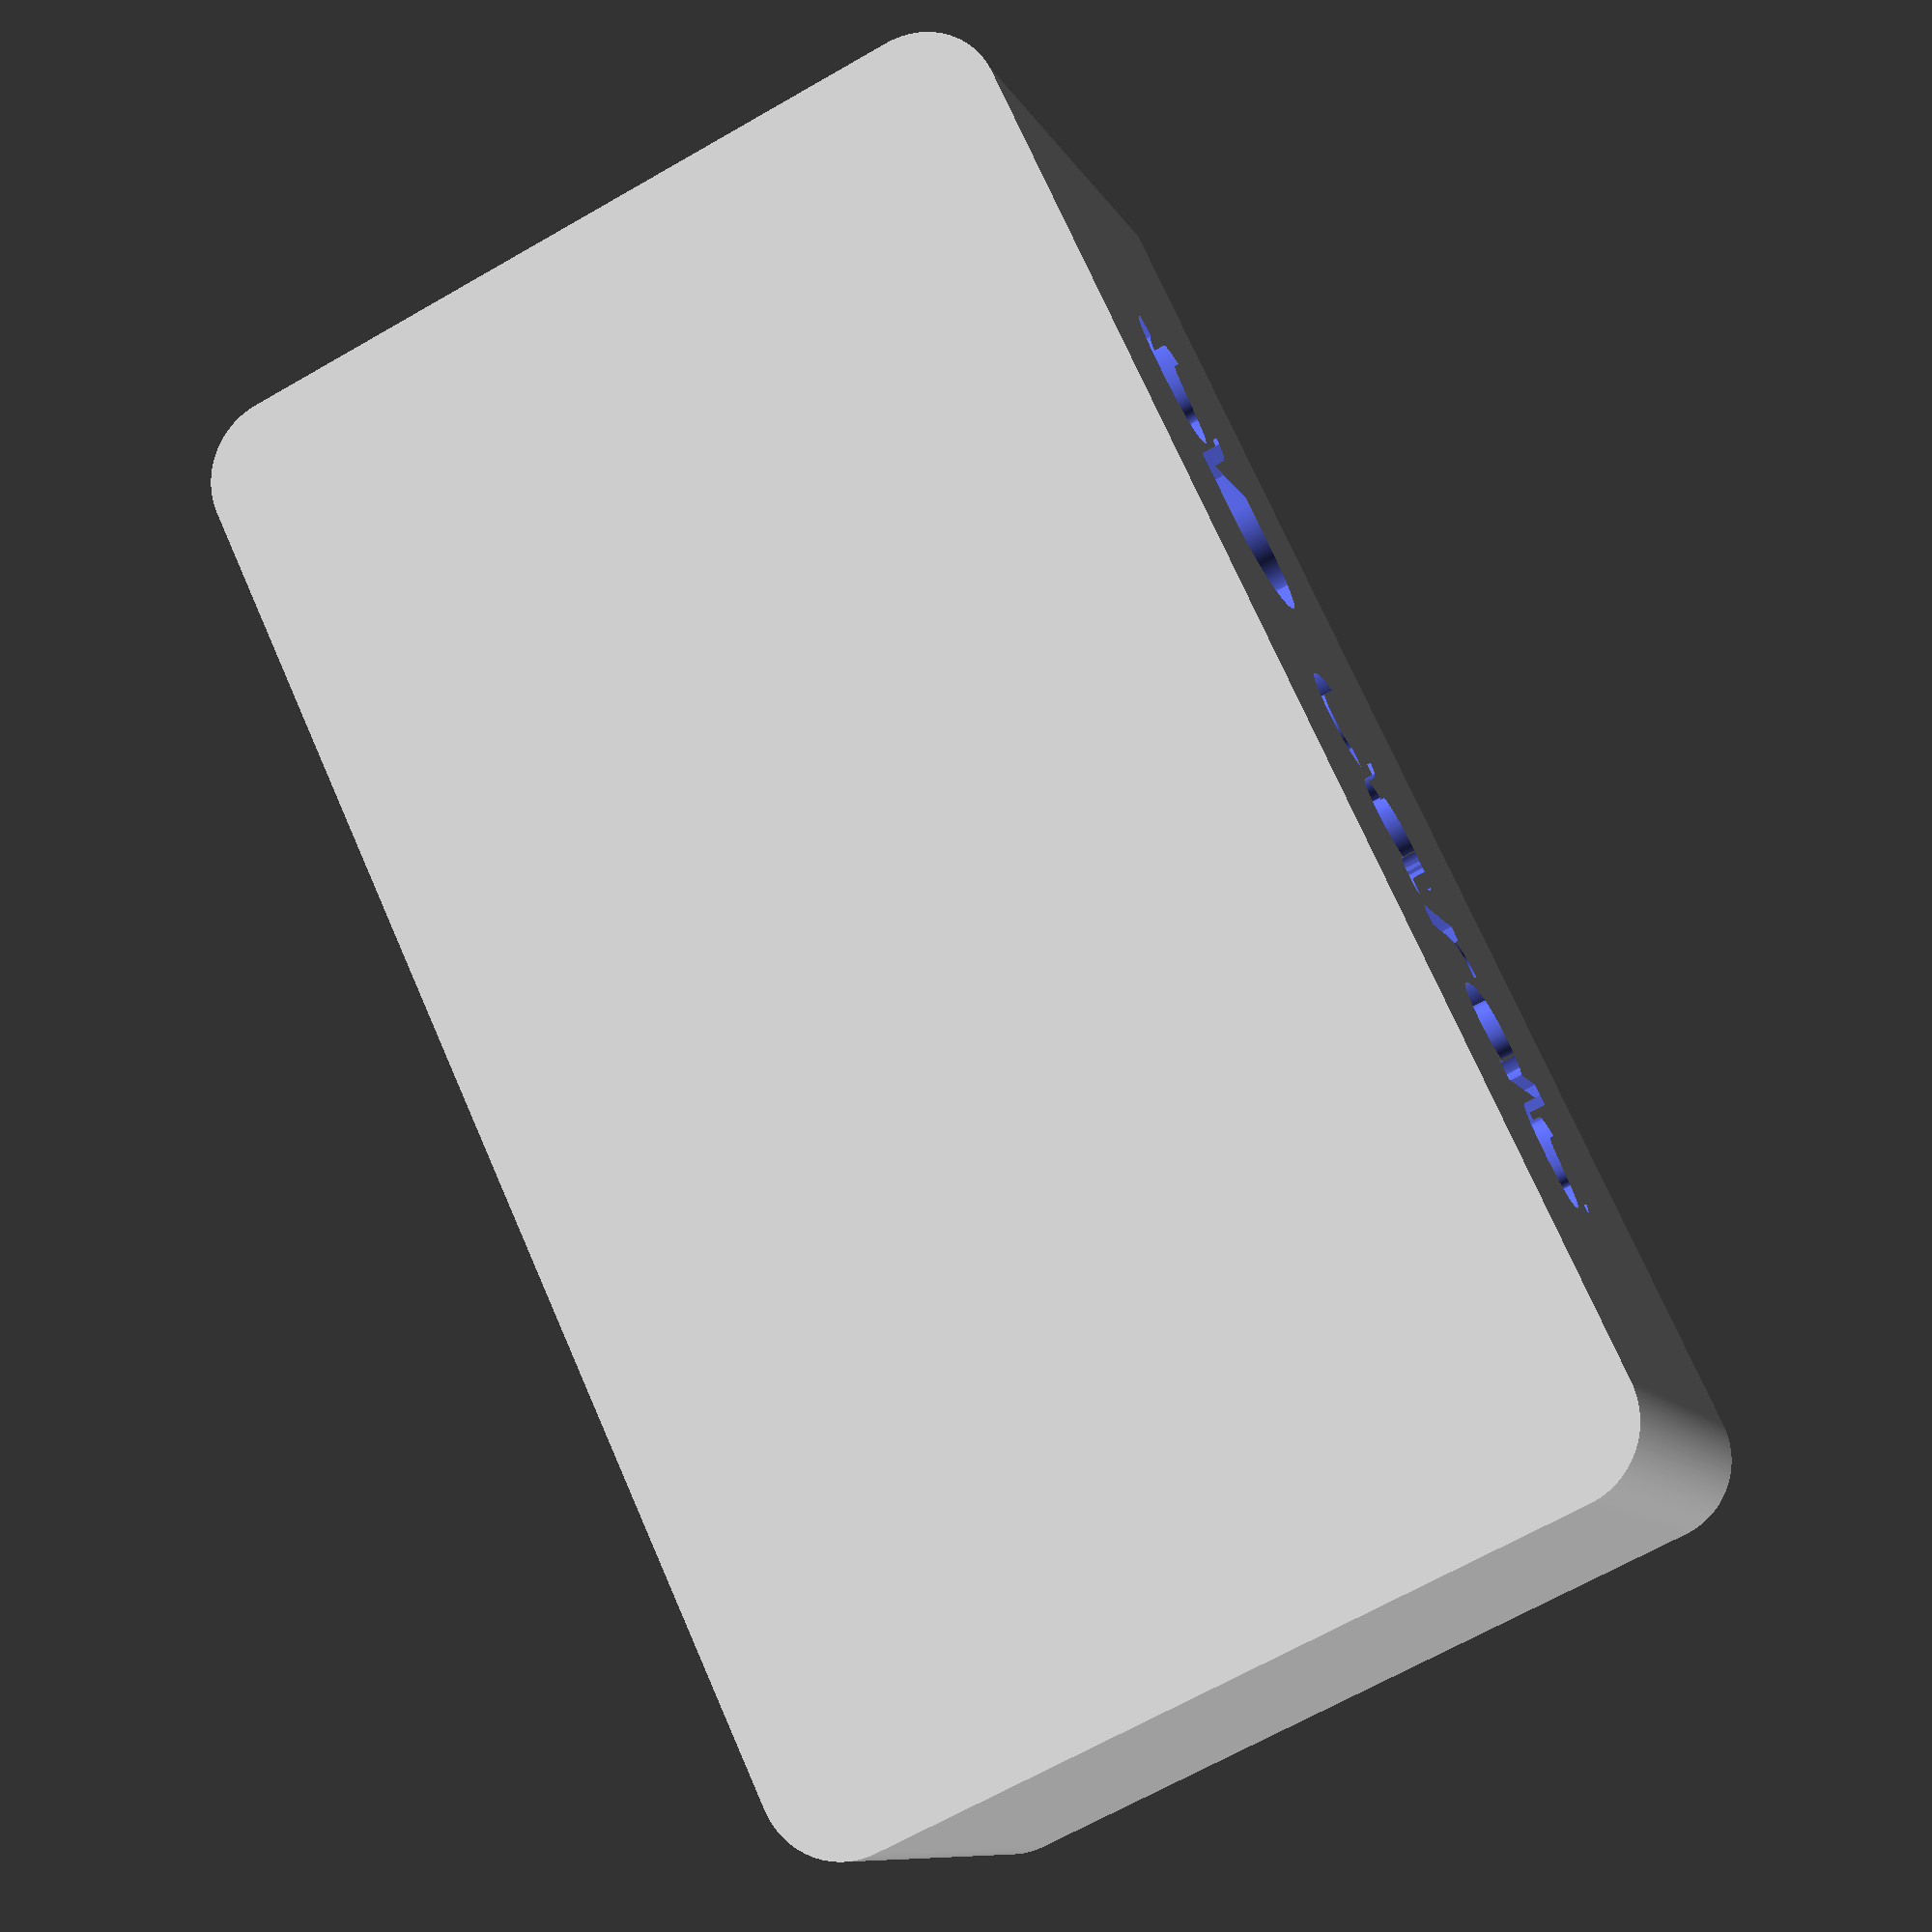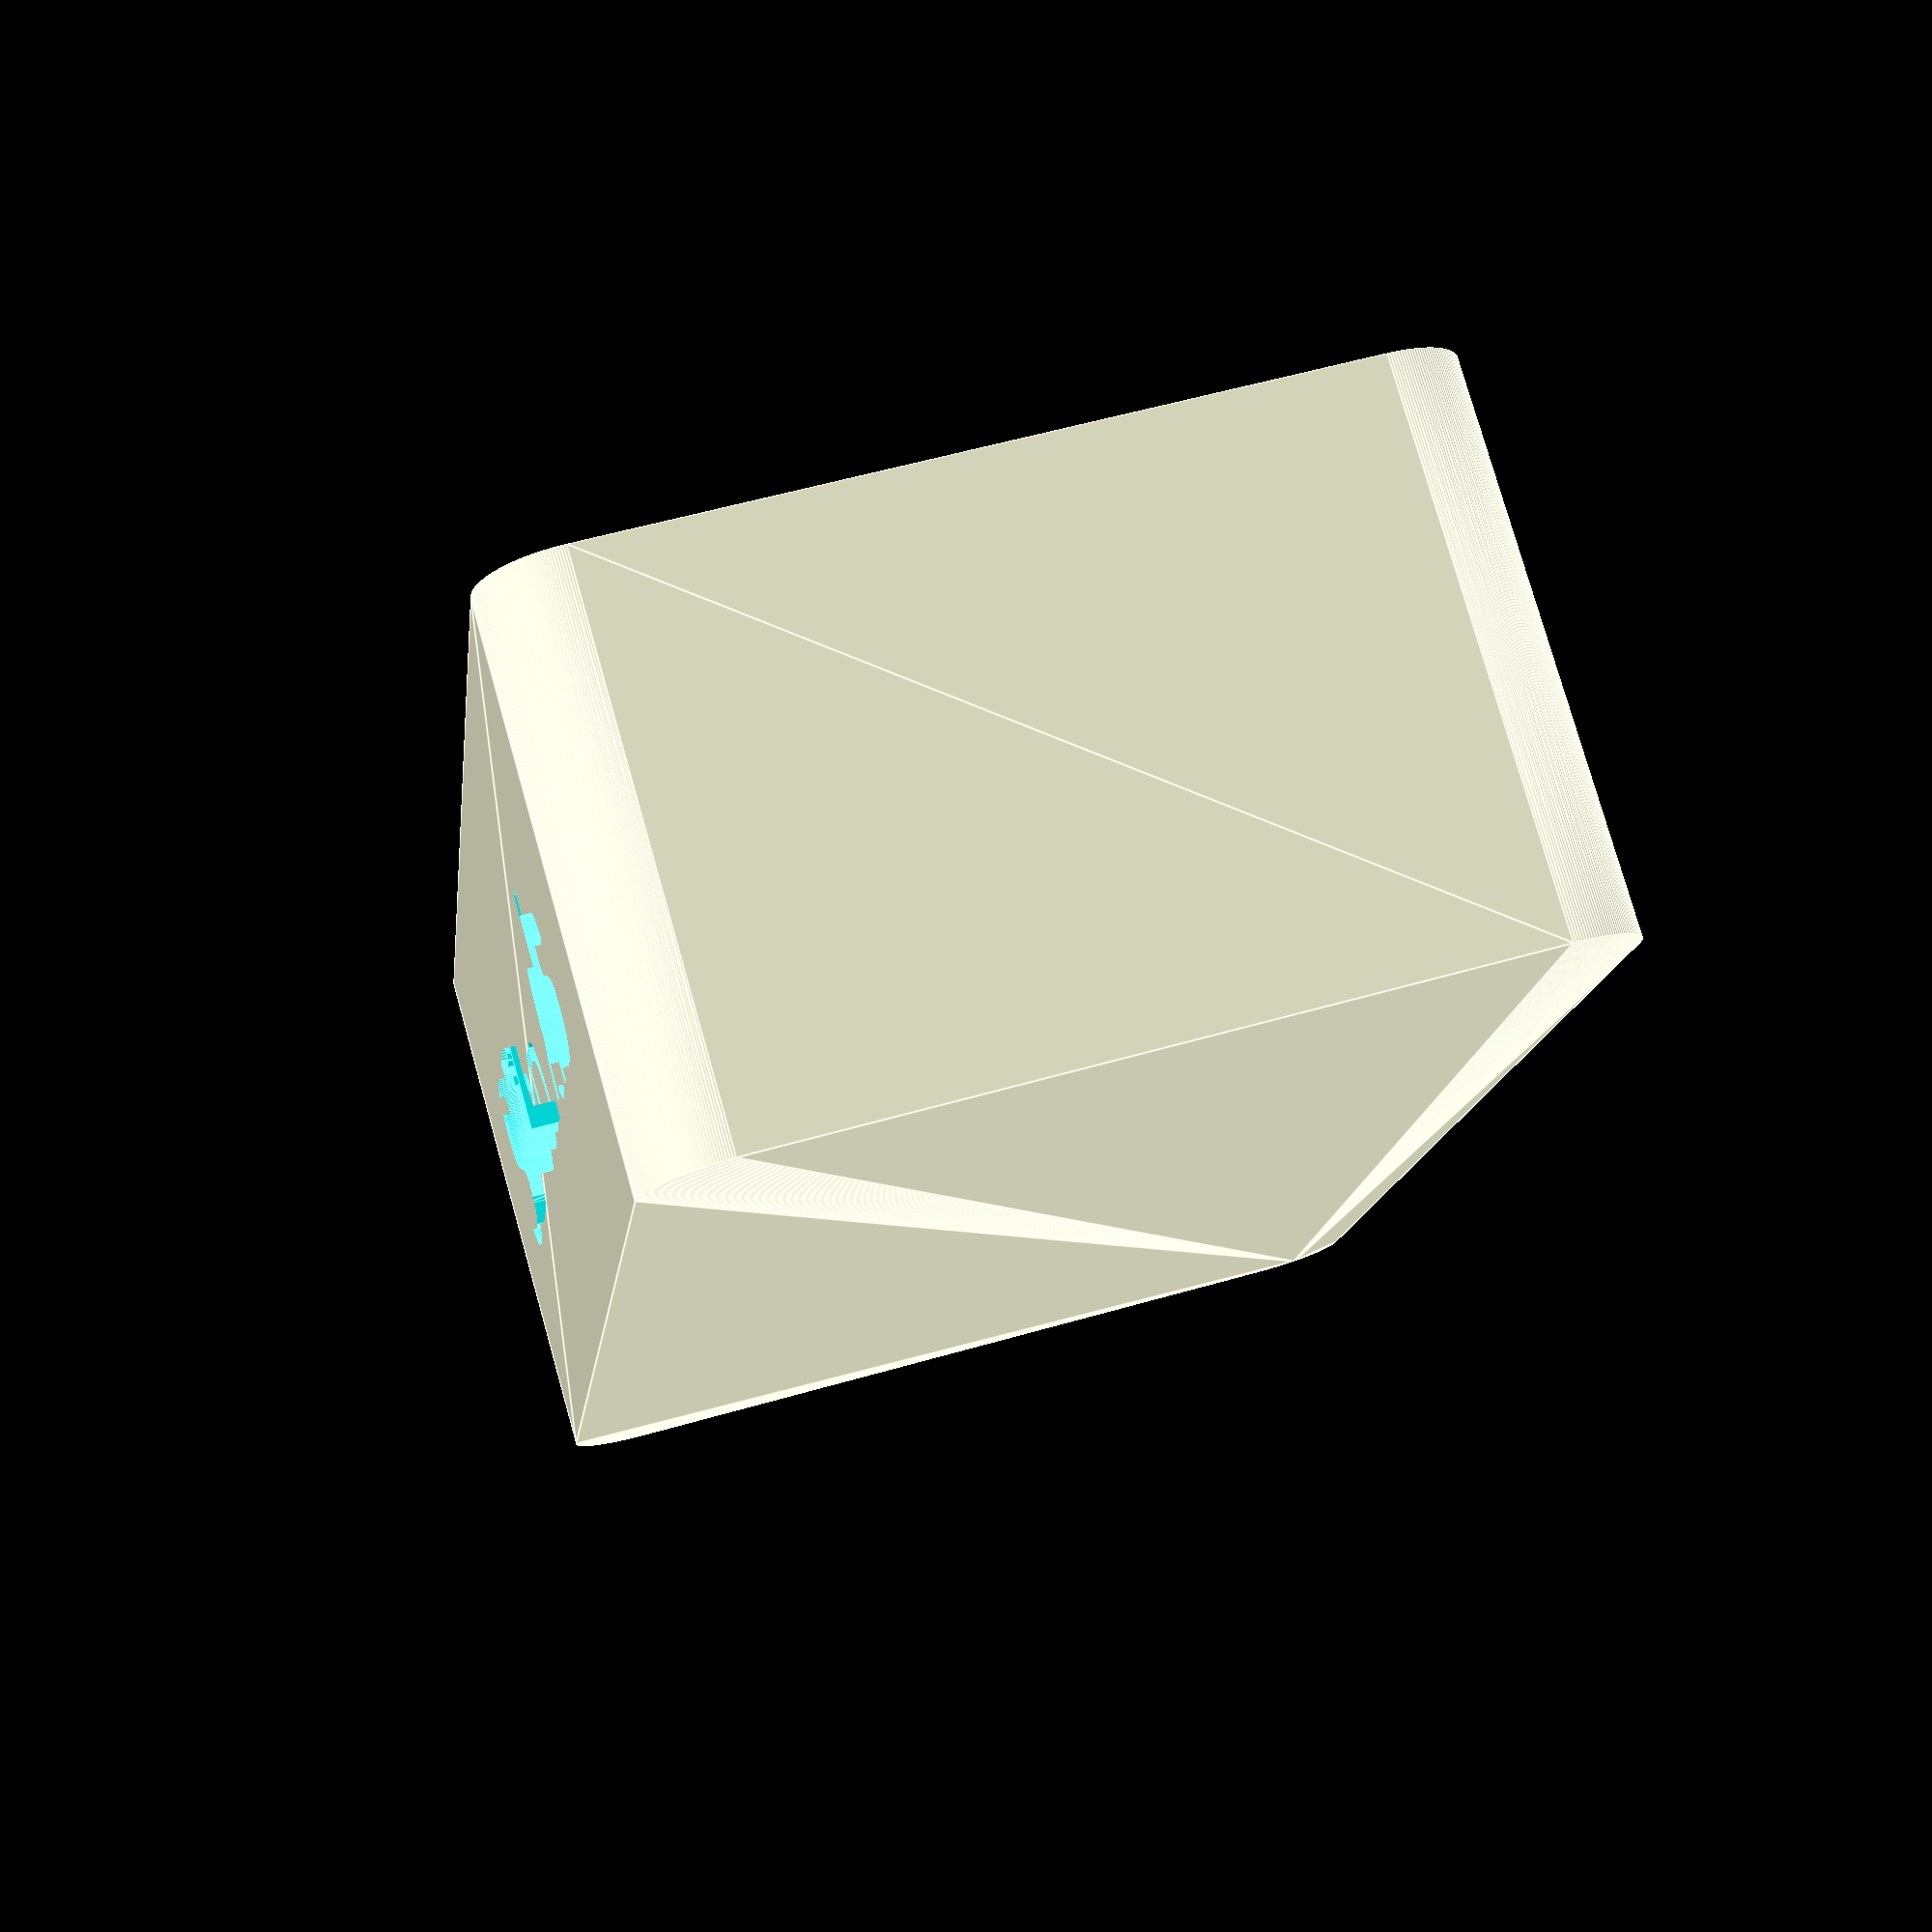
<openscad>
border = 4; // border around slots
cornerRadius = 3;
text = "SD cards";
font = "Liberation Sans";
$fn = 200; // render quality

sdhcSlots = 3;
sdhcY = 25; // 24 wide
sdhcX = 3; // 2.1 thick
sdhcZ = 16; // half of 32 high

microsdSlots = 6; // this is doubled
microsdY = 12; // 11 wide
microsdX = 1.5; // 1 thick
microsdZ = 9; // 15 high

holderX = border + sdhcX*sdhcSlots + border*sdhcSlots + microsdX*microsdSlots + border*microsdSlots;
holderY = sdhcY + 2*border;
holderZ = sdhcZ + border;

// put it all together
difference() {
    completeHolder();
    embossedText();
}

// functions
module completeHolder() {
    translate([holderY-cornerRadius,cornerRadius,holderZ]) {
        rotate([180,0,180]) {
            difference() {
                // rounded box
                roundedBox(holderX, holderY, holderZ, cornerRadius);

                // sdhc slot holes
                rotate([90,0,90])
                    slots(sdhcY, sdhcX, sdhcZ, sdhcSlots);

                // microsd slot holes
                translate([sdhcY-microsdY, sdhcX*sdhcSlots + border*sdhcSlots, 0])
                    rotate([90,0,90])
                        slots(microsdY, microsdX, microsdZ, microsdSlots);
                        
                translate([sdhcY-2*microsdY-cornerRadius/2, sdhcX*sdhcSlots + border*sdhcSlots, 0])
                    rotate([90,0,90])
                        slots(microsdY, microsdX, microsdZ, microsdSlots);
            }
        }
    }
}

module embossedText() {
    translate([holderY-1,holderX/2,holderZ/2]) {
        rotate([90,0,90]) {
            linear_extrude(height=2) {
                text(text=text, font=font, valign="center", halign="center", size=(sdhcSlots+microsdSlots)*0.75);
            }
        }
    }
}

module roundedBox(length, width, height, radius) {
    dRadius = 2*radius;
    minkowski() {
        cube(size=[width-dRadius,length-dRadius, height]);
        cylinder(r=radius, h=0.01);
    }
}

module slots(Y,X,Z,numslots) {
    if (numslots > 0) {
        for (i = [0 : numslots-1]) {
            translate([i*(border+X), 0])
                translate([border-cornerRadius, -border,-cornerRadius])
                    translate([0,0,border])
                        cube(size=[X, Z+border, Y]);
        }
    }
}

</openscad>
<views>
elev=189.6 azim=24.8 roll=342.7 proj=p view=wireframe
elev=102.0 azim=173.3 roll=15.8 proj=p view=edges
</views>
